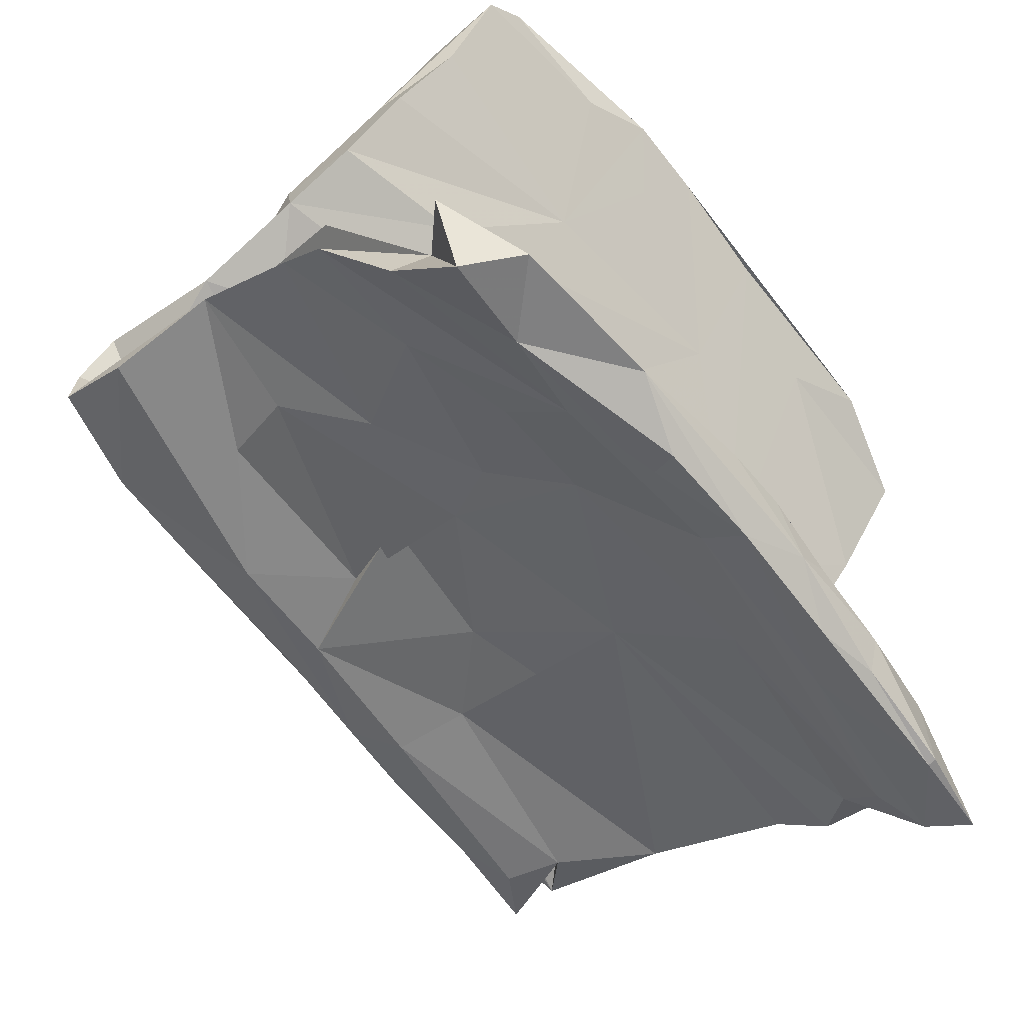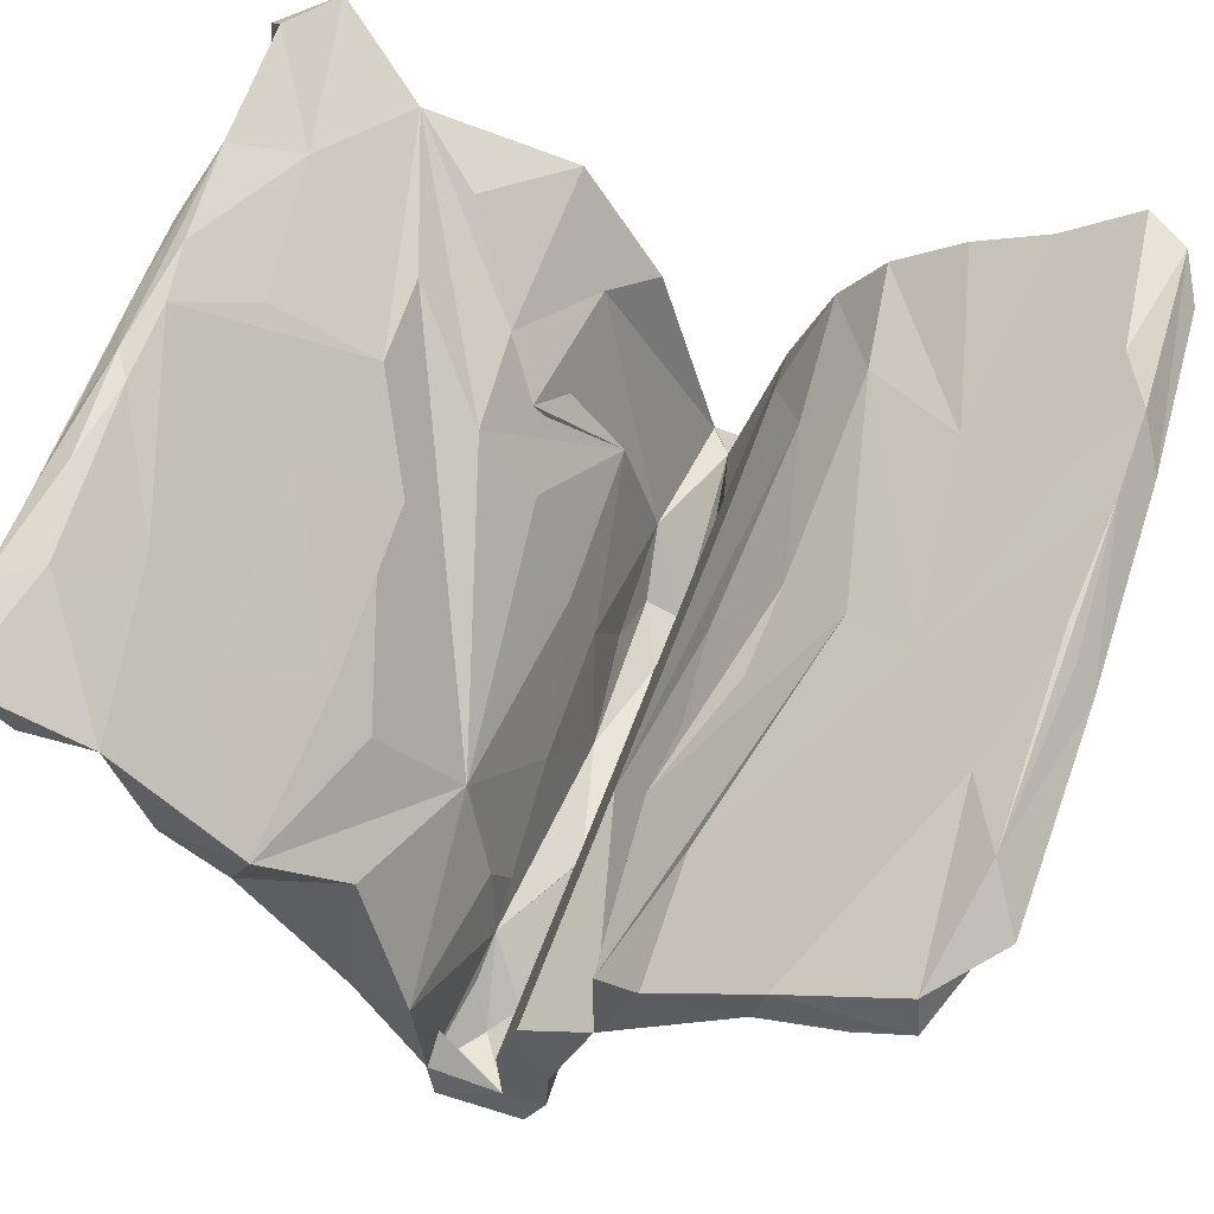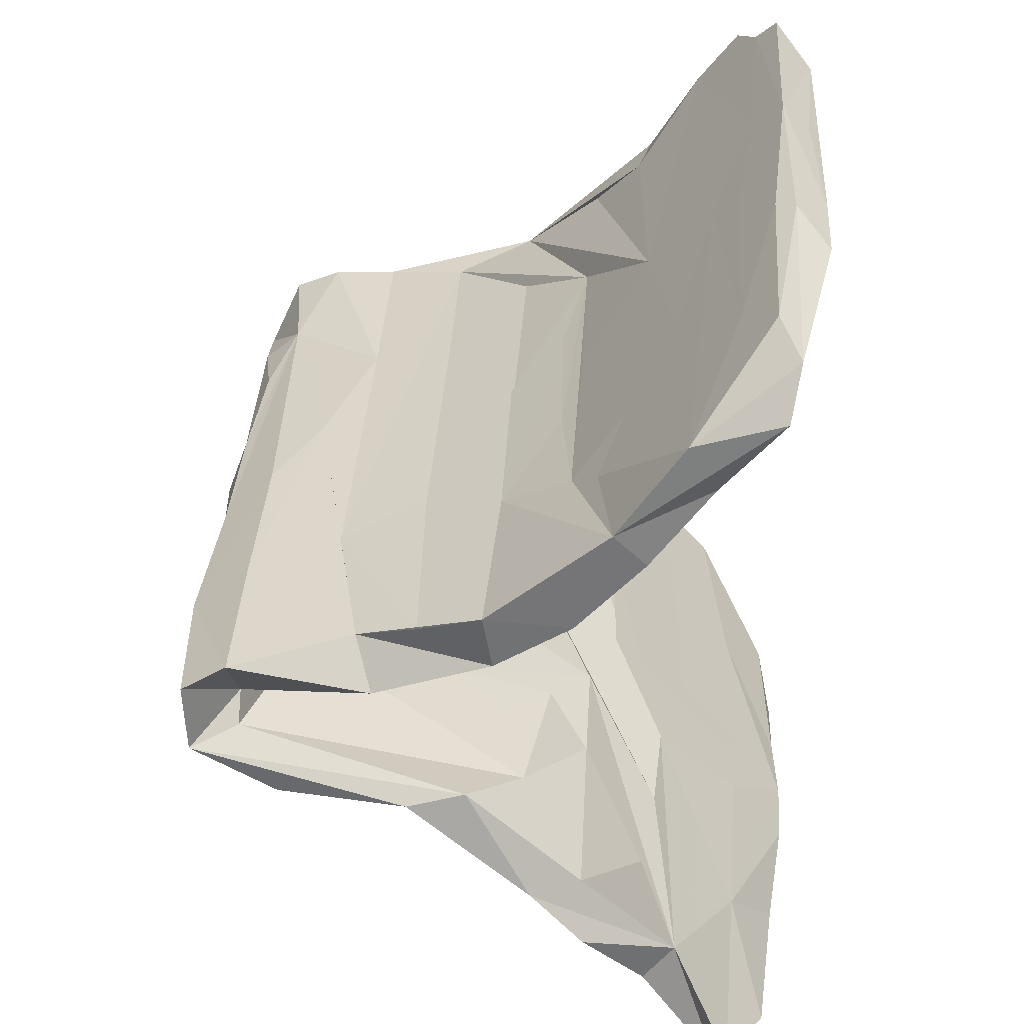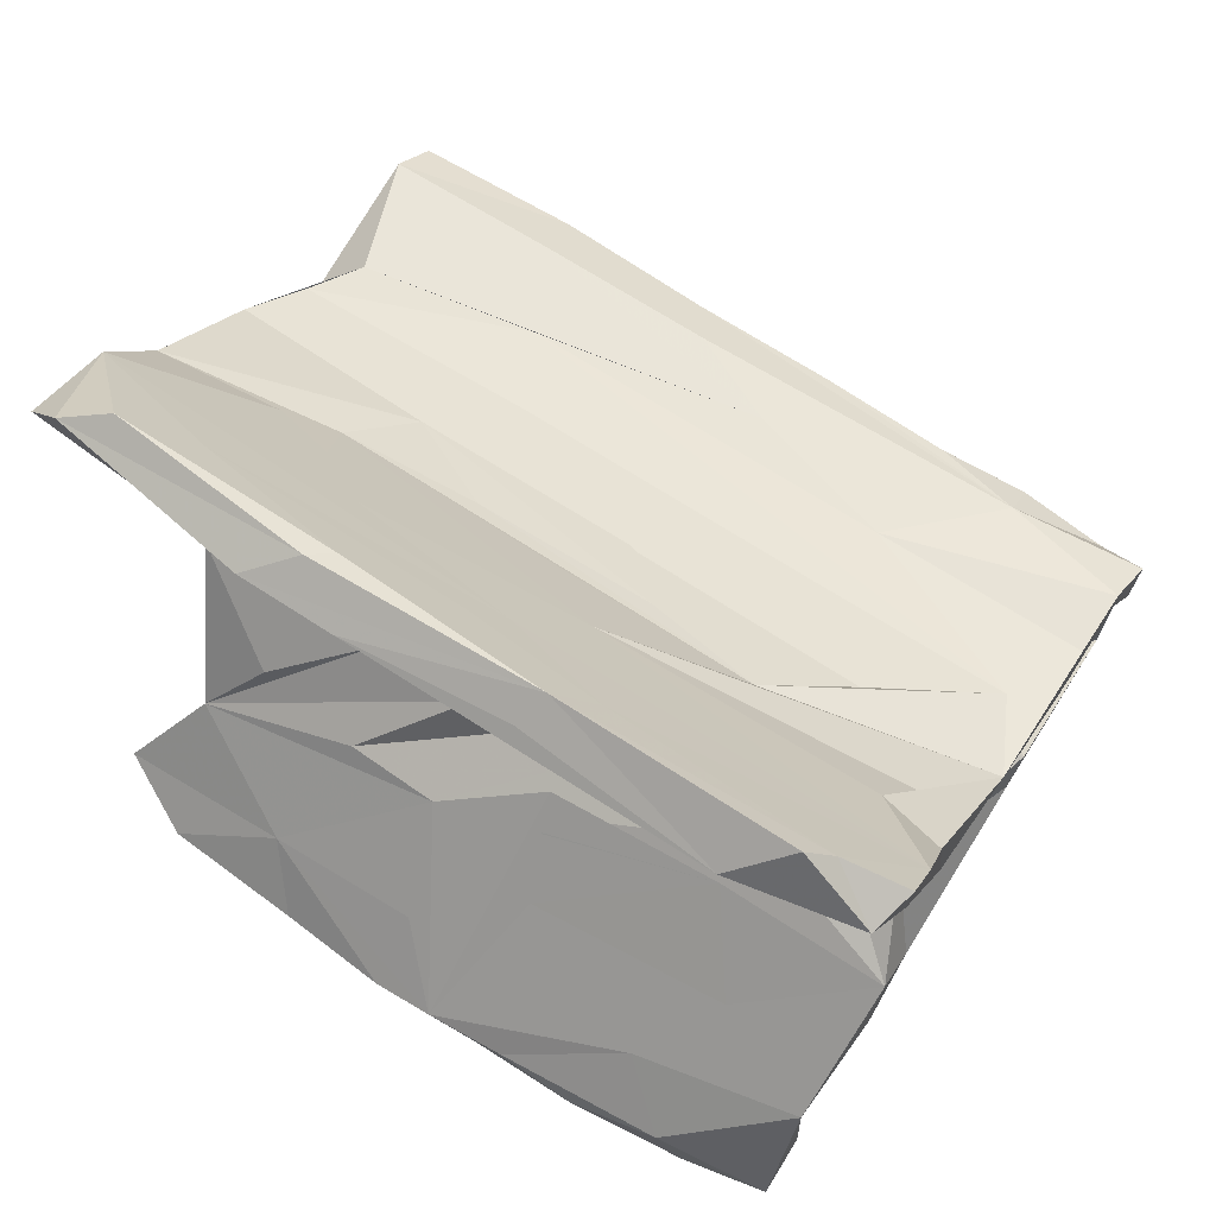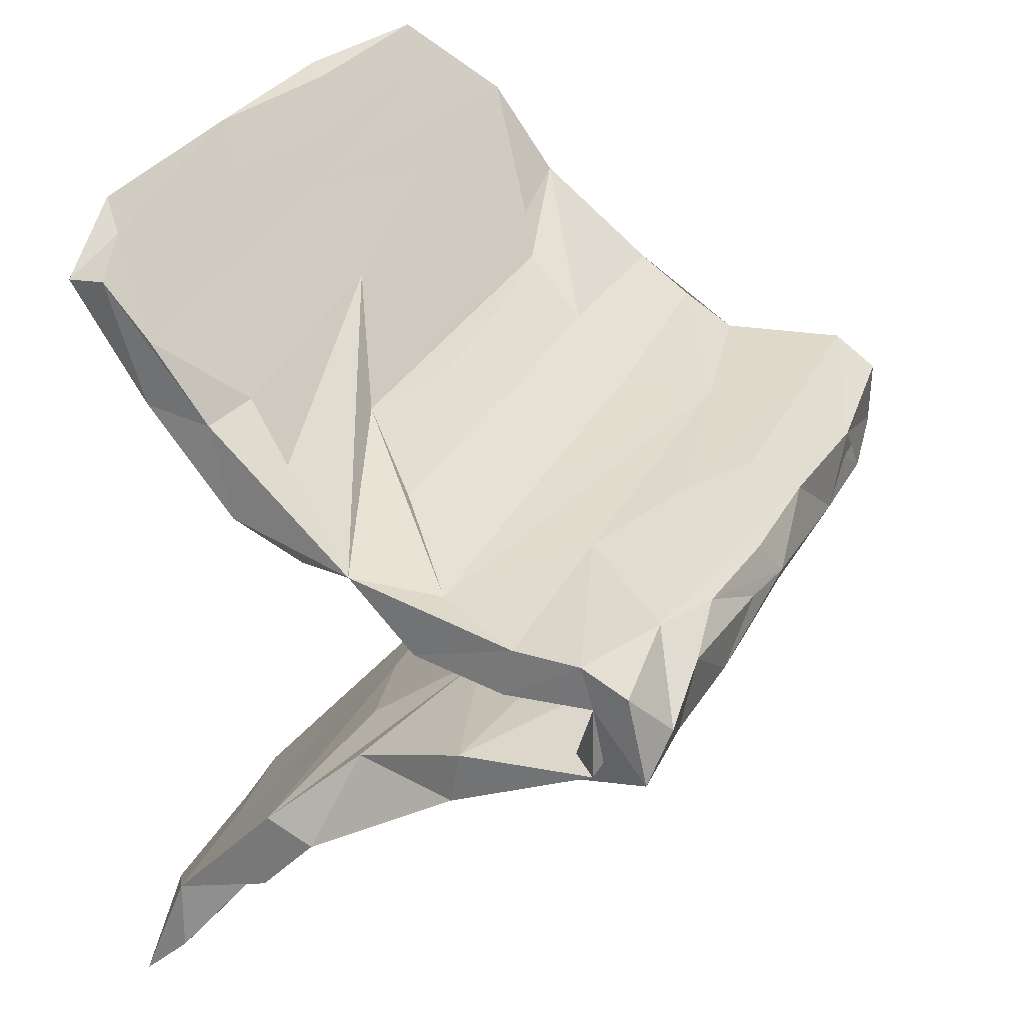
<metadata>
{"format":"obj","ext":"obj","renderer":"f3d","projection":"perspective","resolution":1024,"background":"white","views":[{"elev":-63.7,"azim":-51.1,"up":"+Y"},{"elev":59.9,"azim":106.3,"up":"+Z"},{"elev":37.0,"azim":-85.8,"up":"+Y"},{"elev":63.4,"azim":33.5,"up":"+Y"},{"elev":25.1,"azim":113.7,"up":"+Y"}]}
</metadata>
<code>
v -0.3392 0.06899 -0.4657
v -0.3412 0.02541 -0.4623
v 0.3761 0.02 -0.4736
v 0.02999 -0.000908 -0.4811
v 0.2475 -0.05826 -0.4698
v -0.03265 -0.05145 -0.4563
v -0.1207 0.06419 -0.4569
v -0.4822 0.04085 -0.4602
v 0.1383 0.004487 -0.4735
v 0.4936 -0.02476 -0.4835
v 0.5512 -0.08253 -0.469
v 0.2593 0.05134 -0.4518
v -0.5539 0.09972 -0.4433
v 0.07804 0.05341 -0.4594
v -0.1982 -0.0907 -0.3891
v 0.401 -0.07941 -0.4587
v 0.1295 -0.05852 -0.4632
v 0.3816 0.06437 -0.4208
v -0.4097 -0.014 -0.4661
v -0.2669 -0.02861 -0.4639
v -0.3018 -0.0161 -0.32
v -0.1213 0.03071 -0.4137
v -0.2134 -0.006805 -0.3891
v 0.2177 0.01361 -0.3882
v 0.4663 -0.03401 -0.4231
v 0.3564 -0.05284 -0.3429
v -0.2047 0.04704 -0.3984
v 0.4671 -0.1233 -0.416
v -0.4812 0.04135 -0.3776
v 0.01734 -0.01733 -0.4098
v 0.4309 0.002418 -0.4024
v 0.5538 0.01575 -0.3938
v -0.3374 0.05831 -0.3616
v 0.1959 0.01824 -0.4079
v -0.5552 0.1435 -0.3791
v -0.5617 0.001061 -0.4383
v 0.5625 0.0464 -0.4454
v 0.4808 -0.1434 -0.3277
v -0.3218 0.1272 -0.387
v 0.1761 -0.1097 -0.398
v 0.01536 0.03005 -0.4098
v 0.4517 0.01104 -0.3642
v -0.07737 0.1105 -0.3916
v -0.1308 -0.02334 -0.3568
v 0.1833 -0.1226 -0.2802
v 0.05278 0.1096 -0.3315
v 0.5585 0.07729 -0.3774
v -0.3609 -0.08886 -0.2641
v -0.08918 0.04585 -0.3558
v -0.5643 -0.06616 -0.3204
v -0.5187 0.01009 -0.3763
v 0.5474 -0.08941 -0.3921
v 0.2694 -0.04667 -0.3584
v 0.5565 0.01207 -0.2673
v -0.2566 0.1362 -0.2639
v -0.03492 -0.09912 -0.3881
v -0.4913 0.158 -0.2129
v -0.09449 -0.1077 -0.2596
v 0.4182 -0.06072 -0.3724
v 0.09162 0.04599 -0.2507
v 0.262 0.1018 -0.2739
v -0.5481 0.1038 -0.1868
v 0.56 0.08205 -0.2816
v -0.3158 0.07447 -0.2369
v 0.06786 -0.1545 -0.1628
v -0.06425 -0.03986 -0.2461
v 0.2428 0.1349 -0.1548
v 0.5498 -0.1011 -0.1989
v -0.2489 0.1026 -0.1107
v 0.5598 0.04438 -0.1395
v 0.1281 -0.05024 -0.2678
v 0.3233 -0.06675 -0.2414
v -0.5674 -0.08267 -0.1433
v -0.4446 0.1093 -0.1283
v 0.5434 -0.1795 -0.1835
v -0.518 0.1938 -0.1271
v 0.2717 -0.1107 -0.1076
v -0.05082 -0.0698 -0.1468
v 0.4818 -0.1814 -0.01251
v -0.1927 0.1651 -0.1466
v -0.1407 -0.1463 -0.145
v 0.213 0.069 -0.1297
v 0.02101 0.1378 -0.005981
v 0.5705 0.1464 -0.05005
v 0.3686 -0.2301 -0.05656
v -0.5398 -0.08065 -0.06328
v -0.387 -0.1236 -0.158
v -0.1175 -0.1336 -0.01634
v 0.02806 0.1982 -0.04601
v 0.2694 0.125 -0.002888
v -0.2902 -0.06313 -0.1298
v -0.1169 -0.203 -0.04411
v -0.3025 -0.1944 -0.04727
v -0.5452 0.2381 -0.03751
v -0.2683 0.2234 -0.03349
v 0.3705 0.1803 -0.04192
v -0.533 0.3742 0.1287
v -0.5488 0.1629 -0.02358
v 0.1855 0.2393 0.02718
v -0.312 0.2974 0.06574
v 0.538 0.1366 0.03529
v -0.5438 0.2296 0.08153
v -0.1285 0.2682 0.04254
v -0.3011 0.173 0.02055
v 0.5375 -0.3159 0.04061
v 0.3139 -0.2127 0.04845
v -0.4076 -0.3444 0.1142
v -0.4414 -0.1358 0.01069
v 0.5397 0.2499 0.06267
v 0.2791 0.2584 0.05897
v -0.2184 -0.1688 0.03641
v 0.002224 0.2815 0.06572
v -0.5713 -0.2033 0.1002
v -0.1262 -0.2123 0.09174
v 0.5741 0.2023 0.1179
v -0.5786 -0.3199 0.1048
v 0.1395 -0.289 0.04365
v 0.2852 -0.2638 0.1116
v -0.1736 -0.278 0.05429
v 0.4899 0.3417 0.1308
v -0.2845 -0.2181 0.09413
v 0.5415 -0.2825 0.1078
v 0.02333 -0.2607 0.1276
v 0.3826 0.2079 0.1165
v -0.3701 0.3487 0.1027
v -0.2743 -0.4213 0.1773
v -0.000372 0.2237 0.1126
v -0.5187 0.5069 0.219
v -0.2628 -0.3327 0.1988
v 0.05671 0.3138 0.1839
v 0.5937 0.4471 0.2192
v -0.3405 0.2486 0.1193
v -0.423 -0.3083 0.1827
v -0.2371 0.478 0.2093
v 0.5359 -0.4002 0.1212
v 0.4845 -0.4459 0.1799
v 0.1137 0.3905 0.1543
v 0.1632 -0.4809 0.2239
v -0.5355 0.3317 0.1741
v -0.5138 0.4401 0.258
v 0.06283 -0.3825 0.2392
v 0.1326 0.4101 0.2627
v 0.06619 0.5059 0.2437
v -0.5001 -0.4054 0.2371
v -0.3169 0.5721 0.2796
v -0.1971 0.3908 0.2345
v -0.1281 -0.411 0.1804
v -0.5265 -0.4413 0.1924
v 0.5247 -0.4521 0.2708
v 0.5824 0.3507 0.2346
v 0.03437 0.5522 0.2785
v -0.3986 0.6288 0.3237
v -0.3899 -0.5696 0.2895
v -0.2654 -0.5369 0.2712
v -0.09875 0.6164 0.3238
v 0.5189 0.5595 0.3039
v 0.3649 -0.3805 0.2147
v 0.2239 0.5652 0.297
v -0.3191 -0.489 0.3247
v 0.6011 0.5215 0.2784
v -0.121 -0.3319 0.2051
v 0.4648 -0.5201 0.2397
v 0.525 -0.5548 0.2708
v 0.4924 0.5976 0.334
v 0.2466 -0.5545 0.2903
v 0.5863 0.5118 0.3401
v 0.1803 0.6188 0.3376
v -0.5262 -0.6151 0.3062
v -0.01801 -0.5457 0.2977
v 0.2794 -0.4786 0.3149
v -0.4619 0.6028 0.3544
v -0.115 0.5257 0.3438
v 0.4247 0.5544 0.388
v -0.1827 0.5983 0.3978
v -0.5178 0.5457 0.3413
v 0.1649 0.5893 0.3771
v -0.1313 -0.5463 0.2982
v 0.1579 -0.6181 0.3546
v -0.124 0.6297 0.3507
v -0.5872 -0.5343 0.3203
v 0.1189 0.5695 0.3882
v 0.3083 0.5064 0.3468
v -0.2838 0.5595 0.364
v -0.05536 0.5907 0.3965
v -0.08646 -0.4647 0.3255
v -0.1587 -0.6043 0.354
v 0.5217 -0.6197 0.3407
v -0.2607 -0.574 0.3895
v 0.3984 -0.6329 0.3506
v -0.002204 -0.5507 0.4052
v 0.3602 -0.56 0.3755
v -0.01498 -0.6098 0.3599
v 0.3981 -0.6312 0.3624
v -0.4726 -0.5768 0.3749
v 0.2444 -0.6156 0.3703
v 0.2287 -0.5822 0.3935
v 0.1131 -0.5586 0.3957
v -0.09294 -0.5615 0.4059
v 0.06776 -0.5858 0.3928
v -0.5738 -0.2369 0.02933
v 0.5777 0.3328 0.1461
v 0.5143 0.1146 -0.1625
f 149 157 170
f 141 170 157
f 191 149 170
f 160 166 150
f 182 150 166
f 144 180 159
f 194 159 180
f 189 178 192
f 199 192 178
f 165 189 192
f 195 178 189
f 163 165 162
f 169 162 165
f 136 163 162
f 189 165 163
f 166 173 182
f 181 182 173
f 164 173 166
f 197 191 170
f 187 189 163
f 149 187 163
f 193 189 187
f 136 149 163
f 191 187 149
f 193 187 191
f 156 164 166
f 167 173 164
f 168 194 180
f 188 159 194
f 194 168 153
f 148 153 168
f 188 194 153
f 186 188 153
f 198 159 188
f 177 186 153
f 192 188 186
f 199 198 188
f 190 159 198
f 192 199 188
f 190 198 199
f 192 186 177
f 154 192 177
f 159 190 185
f 161 185 190
f 161 159 185
f 197 190 199
f 170 190 197
f 196 197 199
f 195 199 178
f 196 191 197
f 190 141 123
f 118 123 141
f 161 190 123
f 170 141 190
f 196 199 195
f 193 196 195
f 193 191 196
f 195 189 193
f 18 10 3
f 16 3 10
f 12 18 3
f 37 10 18
f 16 11 28
f 38 28 11
f 40 16 28
f 10 11 16
f 37 11 10
f 5 3 16
f 9 3 5
f 17 5 16
f 9 12 3
f 14 18 12
f 4 14 12
f 7 18 14
f 4 12 9
f 4 9 5
f 40 17 16
f 56 17 40
f 7 14 4
f 45 56 40
f 5 17 4
f 6 4 17
f 56 15 17
f 6 17 15
f 58 15 56
f 20 4 6
f 20 7 4
f 43 18 7
f 1 43 7
f 46 18 43
f 15 20 6
f 19 20 15
f 20 1 7
f 35 43 1
f 2 1 20
f 43 35 39
f 57 39 35
f 46 43 39
f 19 2 20
f 8 1 2
f 50 19 15
f 8 2 19
f 1 8 19
f 50 36 19
f 1 19 36
f 73 36 50
f 13 1 36
f 35 1 13
f 29 35 13
f 29 13 36
f 49 27 22
f 23 22 27
f 41 49 22
f 33 27 49
f 120 109 137
f 84 137 109
f 131 120 137
f 84 109 120
f 136 138 117
f 147 117 138
f 135 136 117
f 162 138 136
f 130 132 90
f 127 90 132
f 101 130 90
f 142 132 130
f 123 118 161
f 122 161 118
f 92 117 147
f 162 147 138
f 84 90 127
f 104 127 132
f 147 119 92
f 93 92 119
f 126 119 147
f 100 137 112
f 110 112 137
f 110 100 112
f 134 137 100
f 157 122 118
f 106 161 122
f 97 134 100
f 143 137 134
f 121 114 91
f 88 91 114
f 111 121 91
f 144 114 121
f 129 114 144
f 161 129 144
f 77 114 129
f 154 126 147
f 107 119 126
f 97 125 134
f 143 134 125
f 154 107 126
f 116 107 154
f 93 119 107
f 128 143 125
f 107 116 200
f 144 200 116
f 93 107 200
f 128 125 97
f 133 121 113
f 86 113 121
f 144 133 113
f 144 121 133
f 154 148 116
f 144 116 148
f 153 148 154
f 161 77 129
f 106 77 161
f 155 167 158
f 156 158 167
f 151 155 158
f 179 167 155
f 169 147 162
f 154 147 169
f 88 114 77
f 131 201 120
f 84 120 201
f 160 201 131
f 145 151 143
f 158 143 151
f 128 145 143
f 155 151 145
f 142 146 132
f 102 132 146
f 172 146 142
f 124 142 130
f 131 137 143
f 157 118 141
f 181 142 124
f 101 124 130
f 182 124 150
f 115 150 124
f 181 124 182
f 158 131 143
f 122 157 149
f 149 136 135
f 122 149 135
f 105 122 135
f 150 201 160
f 115 201 150
f 169 192 154
f 153 154 177
f 152 155 145
f 184 172 142
f 174 146 172
f 144 159 161
f 128 152 145
f 179 155 152
f 183 146 174
f 171 183 174
f 140 146 183
f 139 146 140
f 175 140 183
f 171 152 128
f 97 140 175
f 171 175 183
f 175 171 128
f 97 175 128
f 139 140 97
f 144 148 168
f 180 144 168
f 156 160 131
f 52 68 75
f 79 75 68
f 82 54 70
f 63 70 54
f 84 82 70
f 60 54 82
f 68 26 72
f 53 72 26
f 77 68 72
f 77 72 53
f 71 77 53
f 38 75 45
f 117 45 75
f 77 71 78
f 66 78 71
f 91 77 78
f 110 96 95
f 80 95 96
f 89 110 95
f 202 96 110
f 30 66 71
f 91 78 66
f 82 69 60
f 64 60 69
f 104 69 82
f 21 91 66
f 69 74 64
f 62 64 74
f 104 74 69
f 76 80 55
f 67 55 80
f 57 76 55
f 94 80 76
f 111 21 108
f 51 108 21
f 121 111 108
f 91 21 111
f 29 64 62
f 98 62 74
f 73 48 87
f 58 87 48
f 93 73 87
f 15 48 73
f 94 76 57
f 26 68 52
f 38 52 75
f 44 21 66
f 81 56 65
f 45 65 56
f 92 81 65
f 58 56 81
f 49 60 64
f 57 62 98
f 94 57 98
f 35 62 57
f 29 62 35
f 86 36 73
f 51 36 86
f 27 33 29
f 64 29 33
f 21 27 29
f 34 26 24
f 31 24 26
f 47 37 18
f 47 11 37
f 32 11 47
f 21 29 51
f 36 51 29
f 23 27 21
f 49 64 33
f 21 44 23
f 30 23 44
f 30 22 23
f 34 41 22
f 24 49 41
f 34 22 30
f 24 41 34
f 66 30 44
f 54 49 24
f 71 26 30
f 34 30 26
f 53 26 71
f 38 45 40
f 54 24 42
f 31 42 24
f 61 18 46
f 38 40 28
f 31 26 25
f 59 25 26
f 32 31 25
f 84 63 202
f 61 202 63
f 110 84 202
f 84 70 63
f 47 61 63
f 55 202 61
f 67 202 55
f 96 202 67
f 49 54 60
f 85 65 45
f 92 58 81
f 46 55 61
f 96 67 80
f 92 87 58
f 93 87 92
f 15 58 48
f 46 57 55
f 73 50 15
f 47 63 54
f 32 47 54
f 54 42 32
f 31 32 42
f 59 26 52
f 18 61 47
f 39 57 46
f 86 108 51
f 38 11 32
f 52 32 25
f 32 52 38
f 59 52 25
f 179 152 171
f 174 179 171
f 167 179 174
f 184 174 172
f 184 167 174
f 173 167 184
f 165 192 169
f 181 184 142
f 176 184 181
f 184 176 173
f 181 173 176
f 156 167 164
f 139 97 102
f 94 102 97
f 146 139 102
f 201 115 84
f 101 84 115
f 115 124 101
f 90 84 101
f 106 122 77
f 79 77 122
f 68 77 79
f 122 105 79
f 75 79 105
f 137 84 110
f 103 100 110
f 110 99 103
f 89 103 99
f 89 99 110
f 83 84 127
f 127 104 83
f 82 83 104
f 105 117 75
f 135 117 105
f 160 156 166
f 158 156 131
f 65 117 92
f 95 100 103
f 98 104 132
f 104 98 74
f 200 86 73
f 102 94 98
f 94 95 80
f 97 95 94
f 121 108 86
f 88 77 91
f 84 83 82
f 85 117 65
f 117 85 45
f 95 97 100
f 102 98 132
f 144 113 86
f 144 86 200
f 93 200 73
f 103 89 95

</code>
